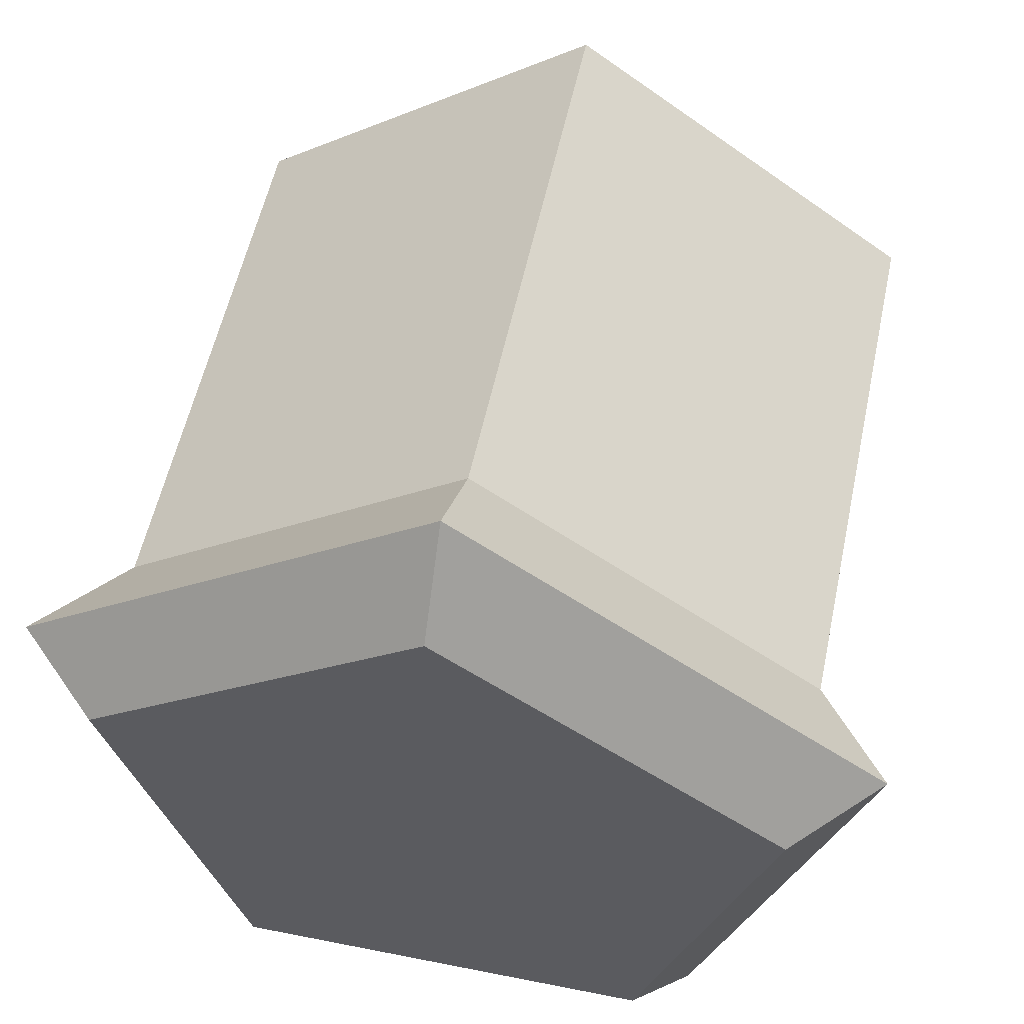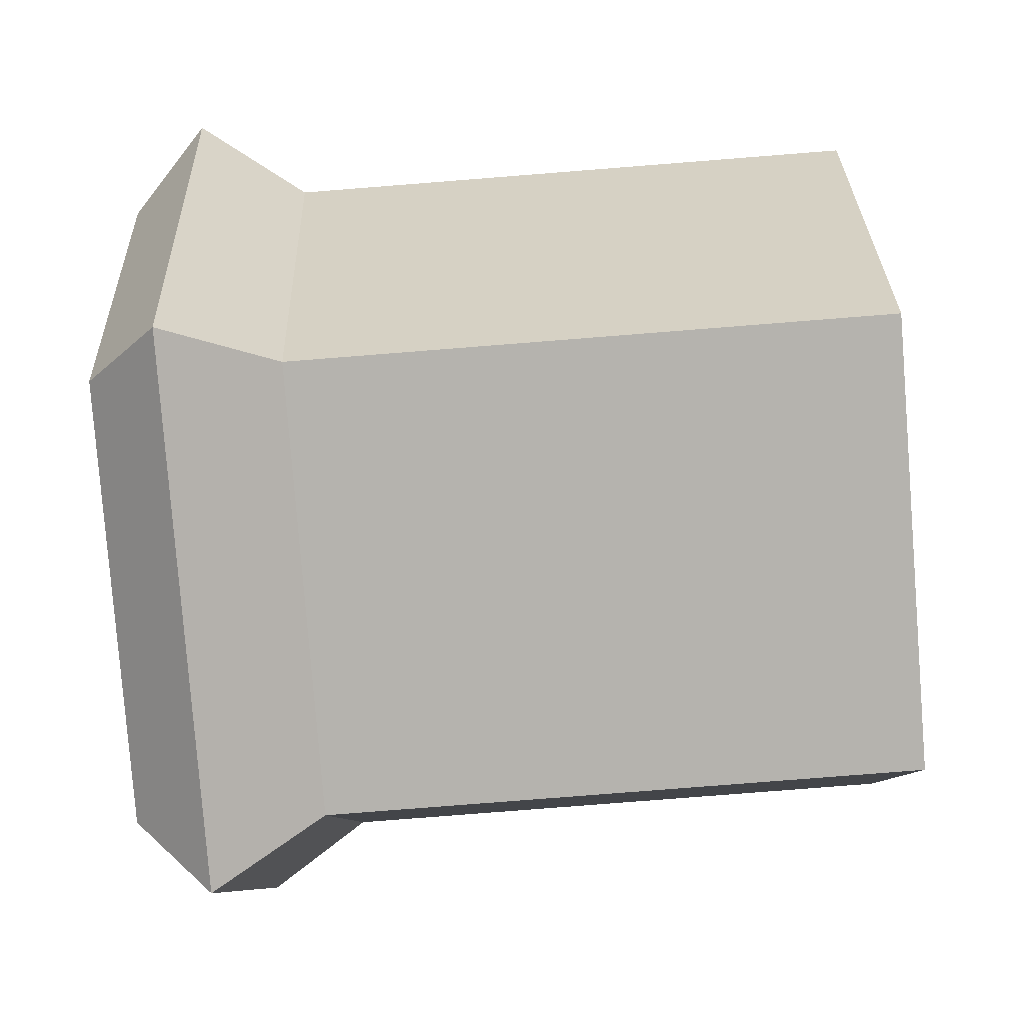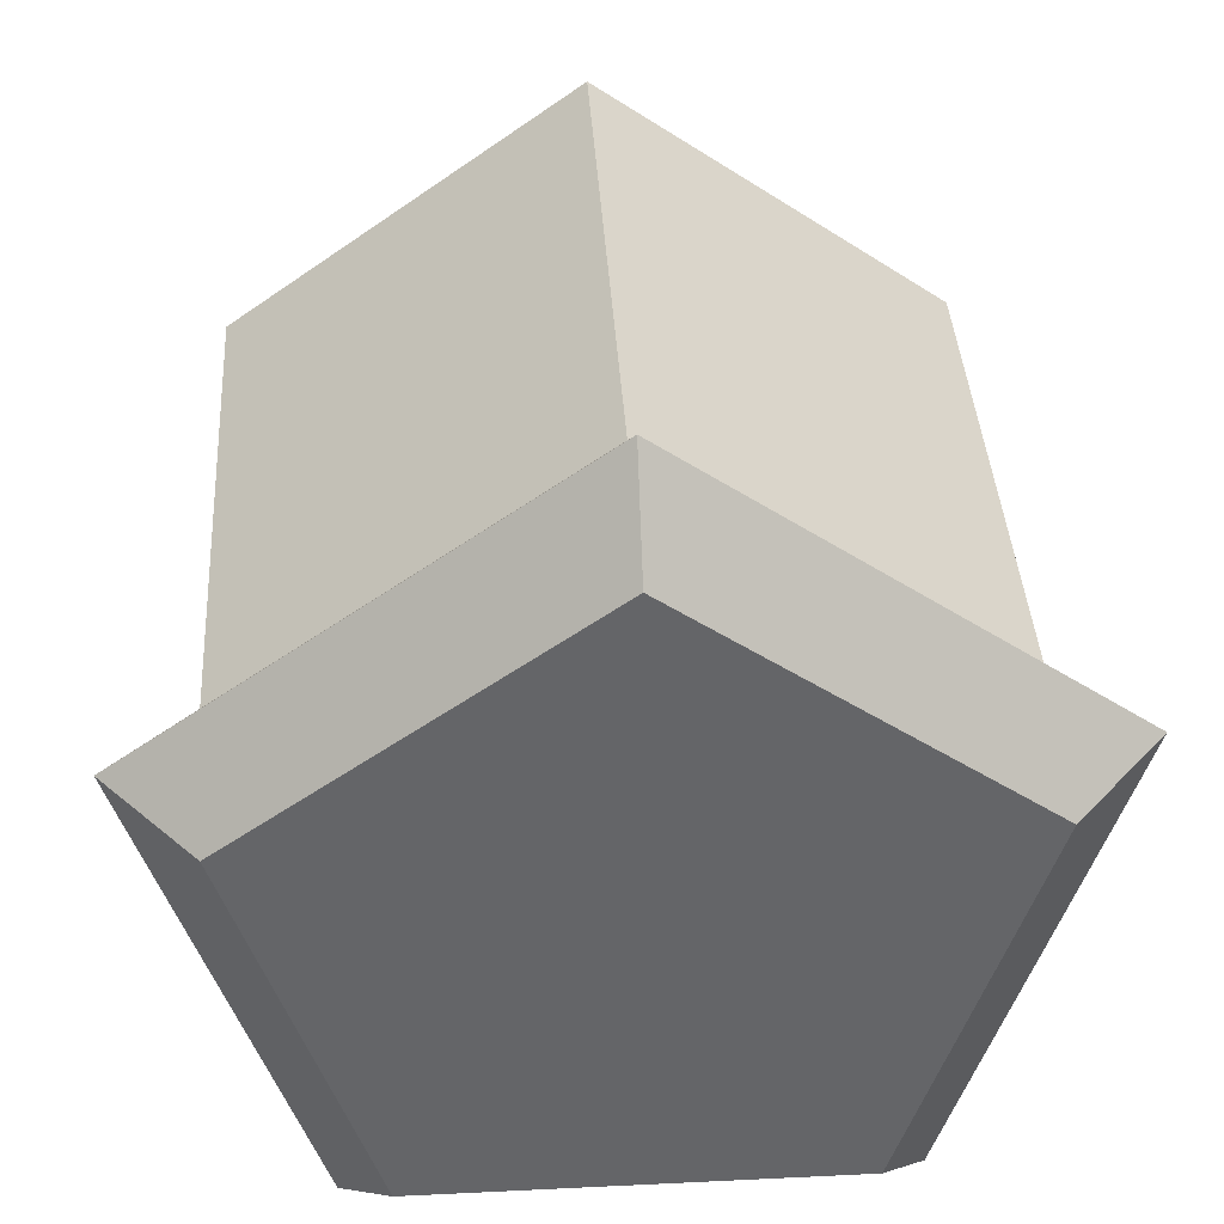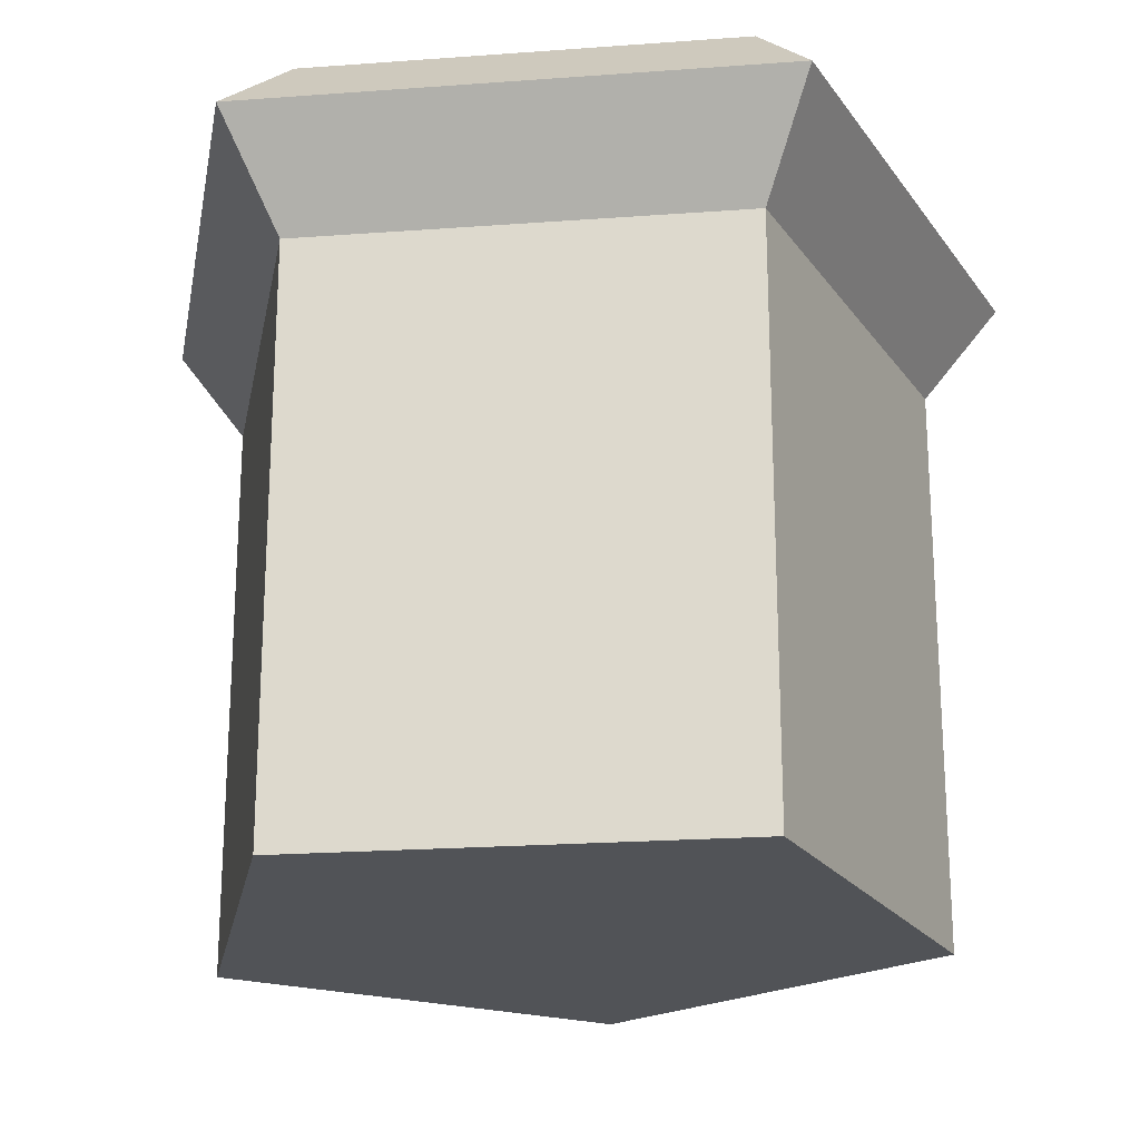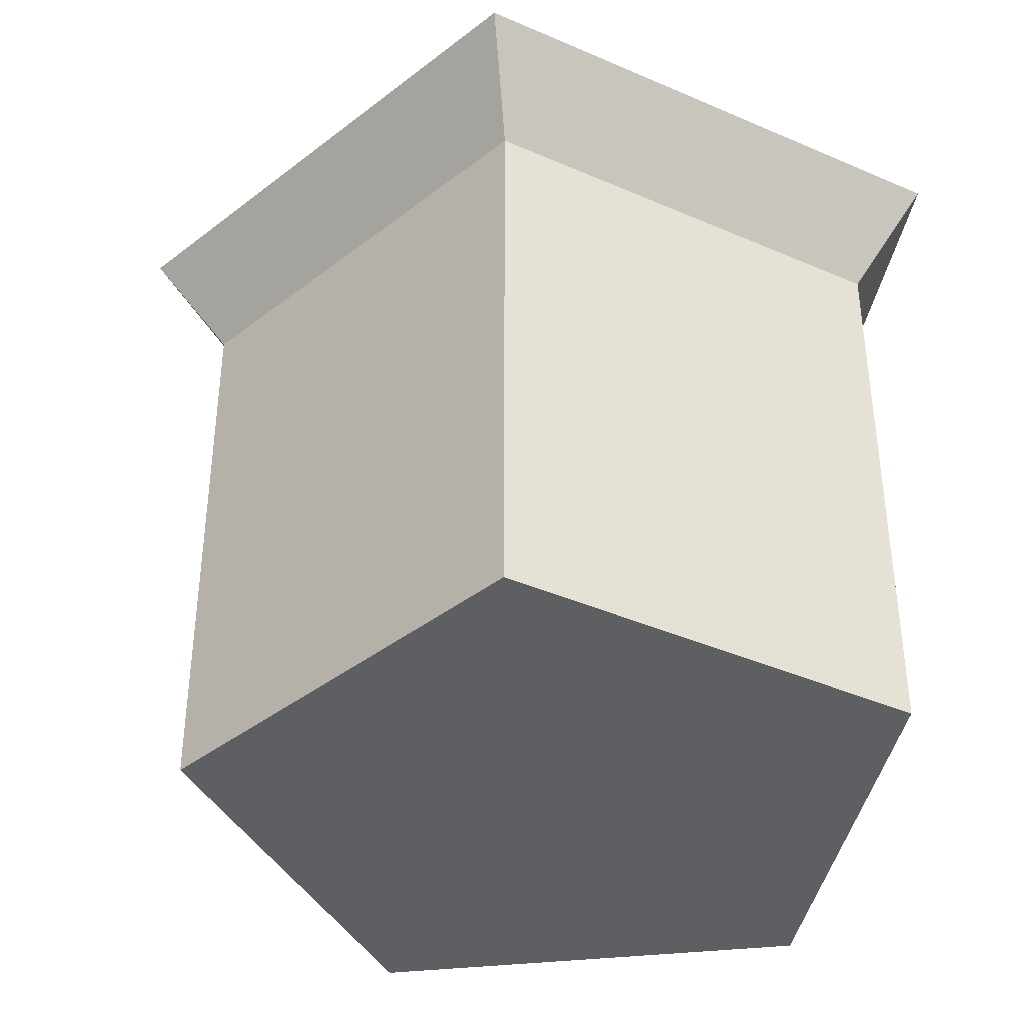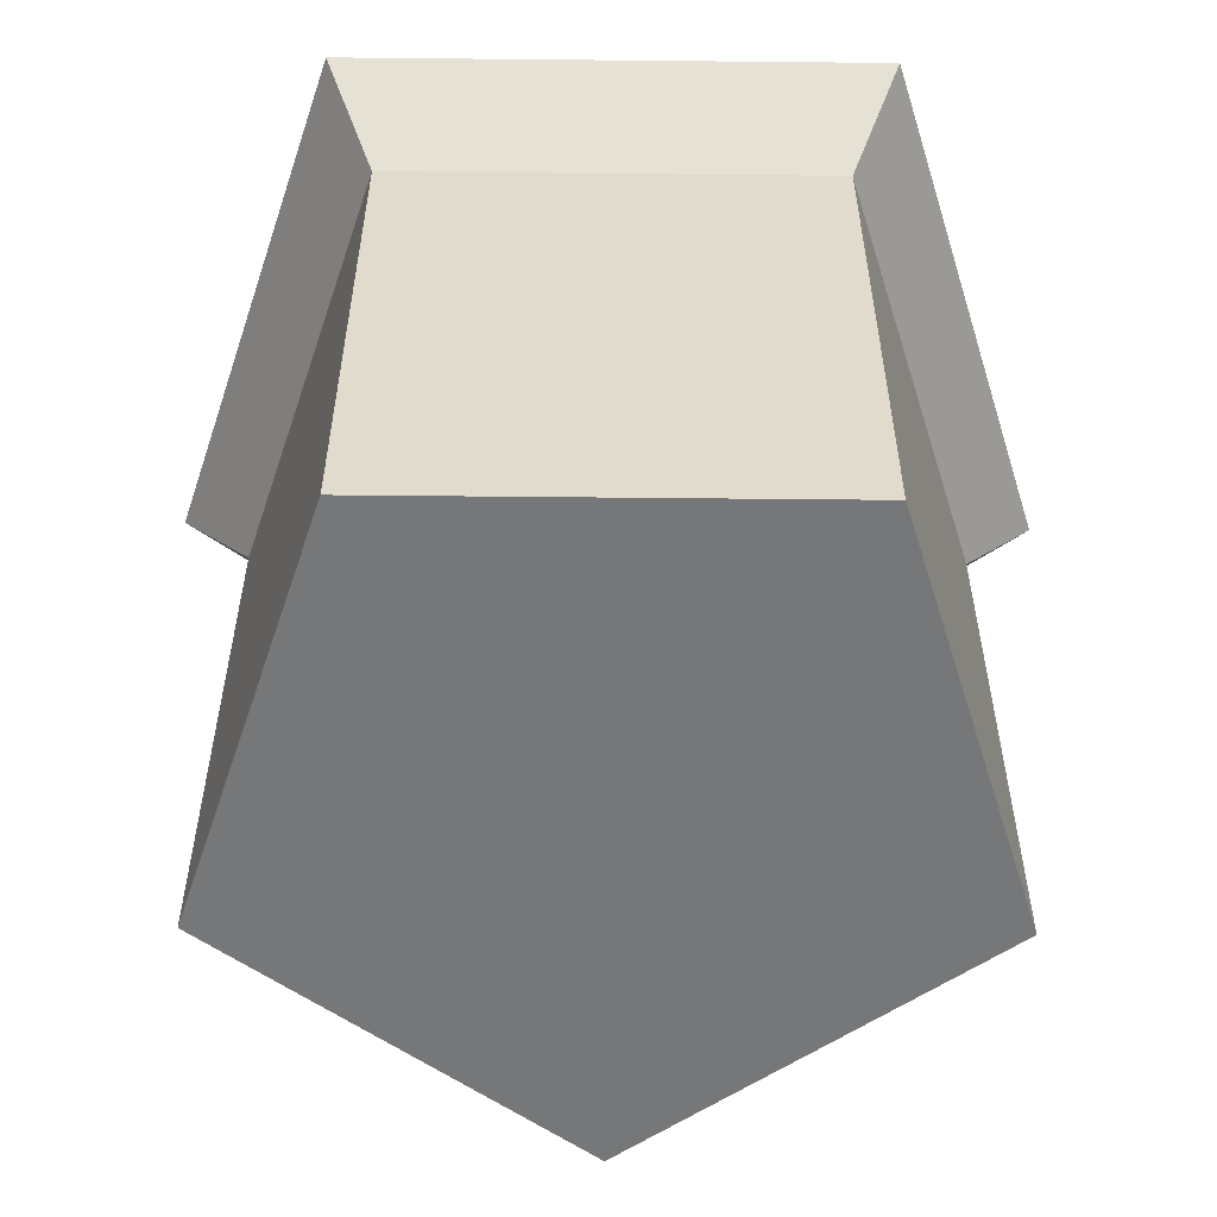
<metadata>
{"format":"obj","ext":"obj","renderer":"f3d","projection":"perspective","resolution":1024,"background":"white","views":[{"elev":55.0,"azim":-168.1,"up":"+Z"},{"elev":-79.9,"azim":-85.5,"up":"+Z"},{"elev":38.7,"azim":176.5,"up":"+Z"},{"elev":-21.7,"azim":-172.6,"up":"+Y"},{"elev":-40.0,"azim":79.7,"up":"+Y"},{"elev":-57.0,"azim":179.4,"up":"+Y"}]}
</metadata>
<code>
o Button_Cylinder
v 0.1063 -1.026 0.5963
v 0.1063 -1.103 0.5871
v 0.05757 -1.026 0.5608
v 0.06629 -1.103 0.558
v 0.0762 -1.026 0.5035
v 0.08159 -1.103 0.5109
v 0.1365 -1.026 0.5035
v 0.1311 -1.103 0.5109
v 0.1551 -1.026 0.5608
v 0.1464 -1.103 0.558
v 0.1063 -1.038 0.5871
v 0.06629 -1.038 0.558
v 0.08159 -1.038 0.5109
v 0.1311 -1.038 0.5109
v 0.1464 -1.038 0.558
v 0.1063 -1.017 0.5861
v 0.06719 -1.017 0.5577
v 0.08214 -1.017 0.5117
v 0.1306 -1.017 0.5117
v 0.1455 -1.017 0.5577
f 11 12 4 2
f 12 13 6 4
f 13 14 8 6
f 4 6 8 10 2
f 14 15 10 8
f 15 11 2 10
f 9 20 16 1
f 9 1 11 15
f 7 9 15 14
f 5 7 14 13
f 3 5 13 12
f 1 3 12 11
f 16 20 19 18 17
f 1 16 17 3
f 5 18 19 7
f 7 19 20 9
f 3 17 18 5

</code>
